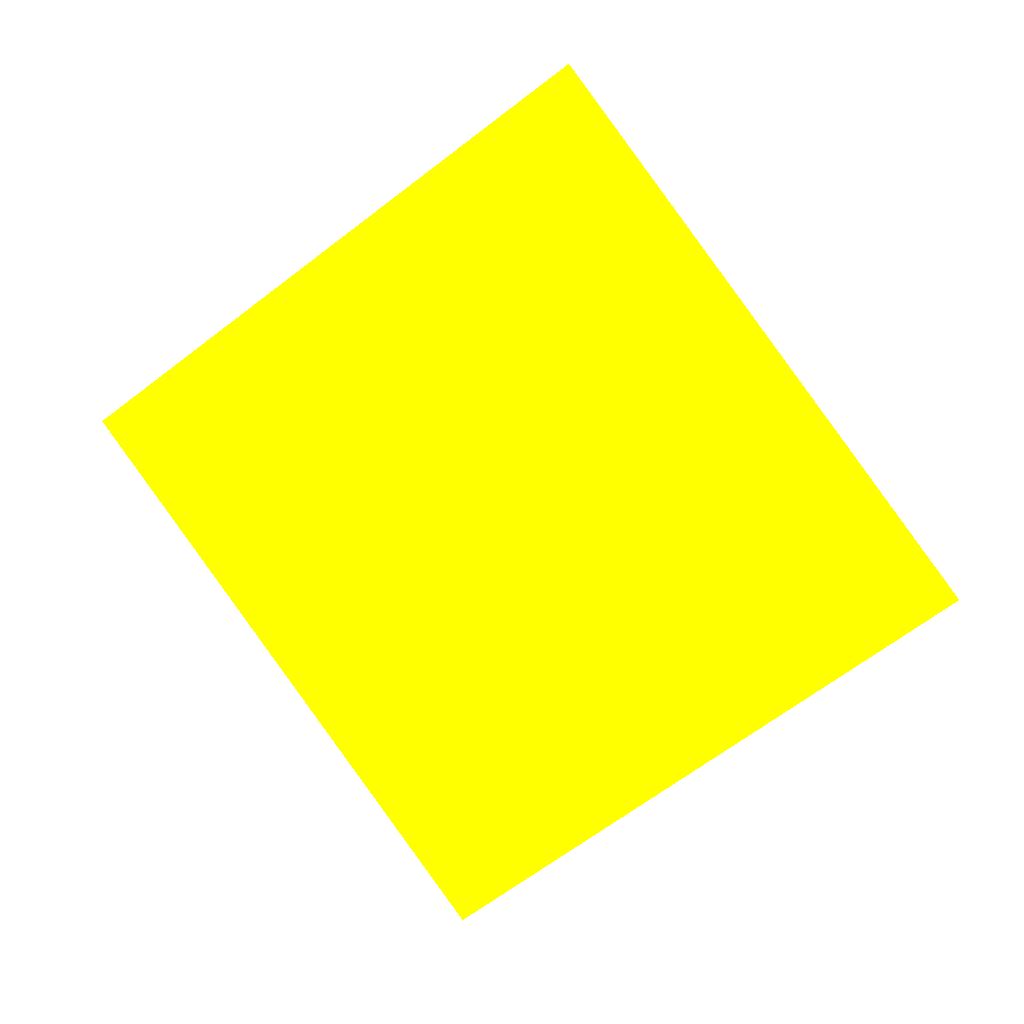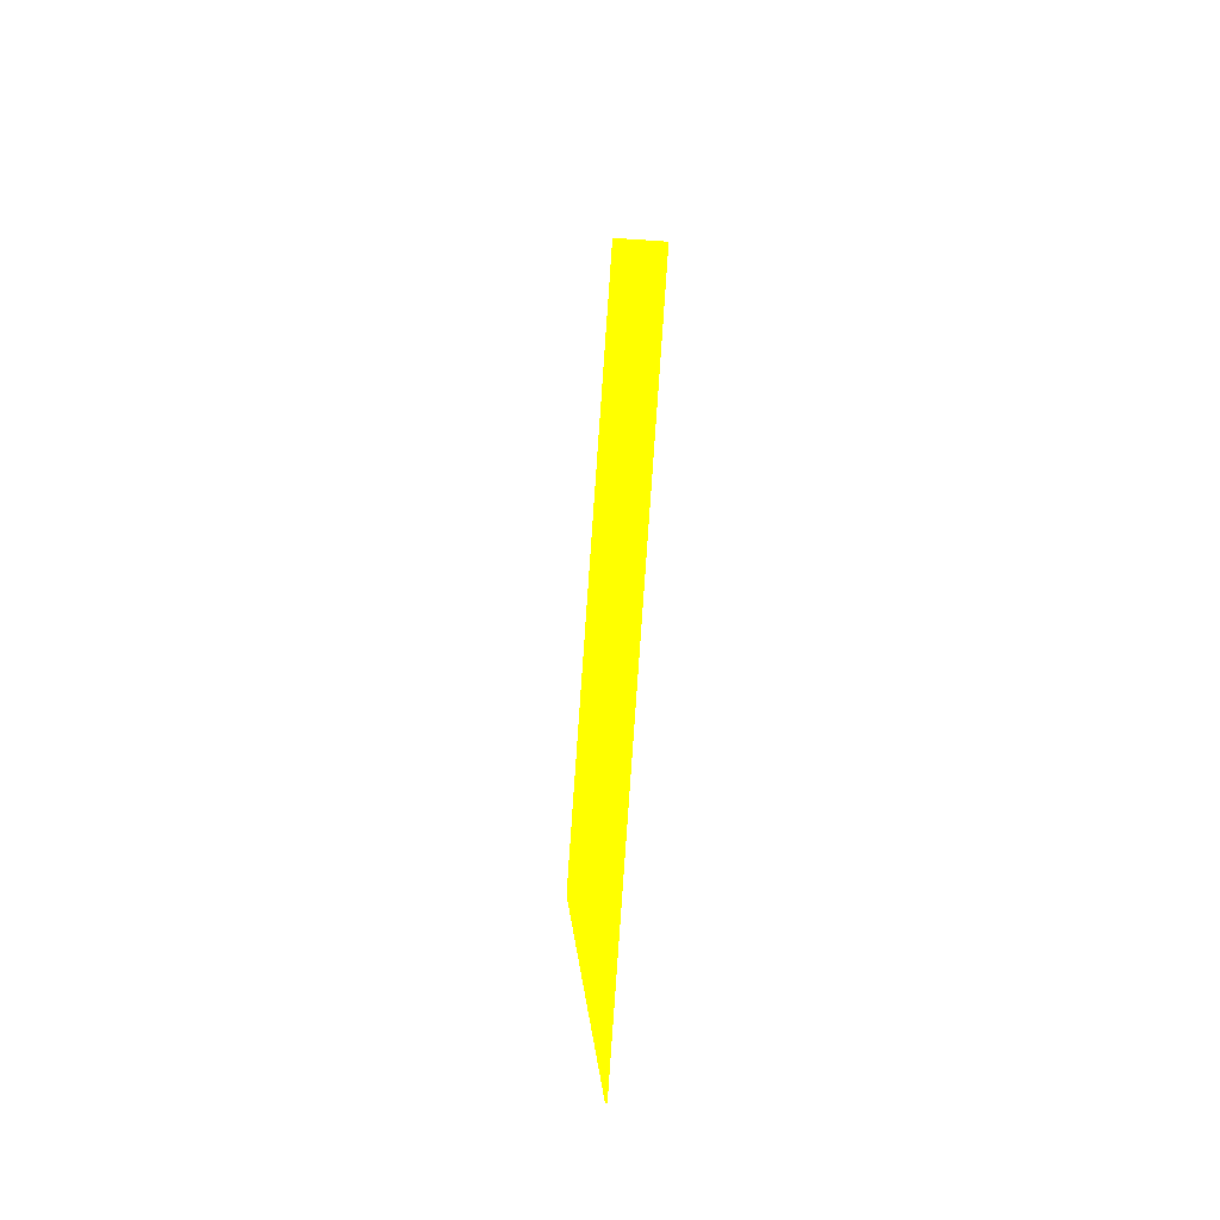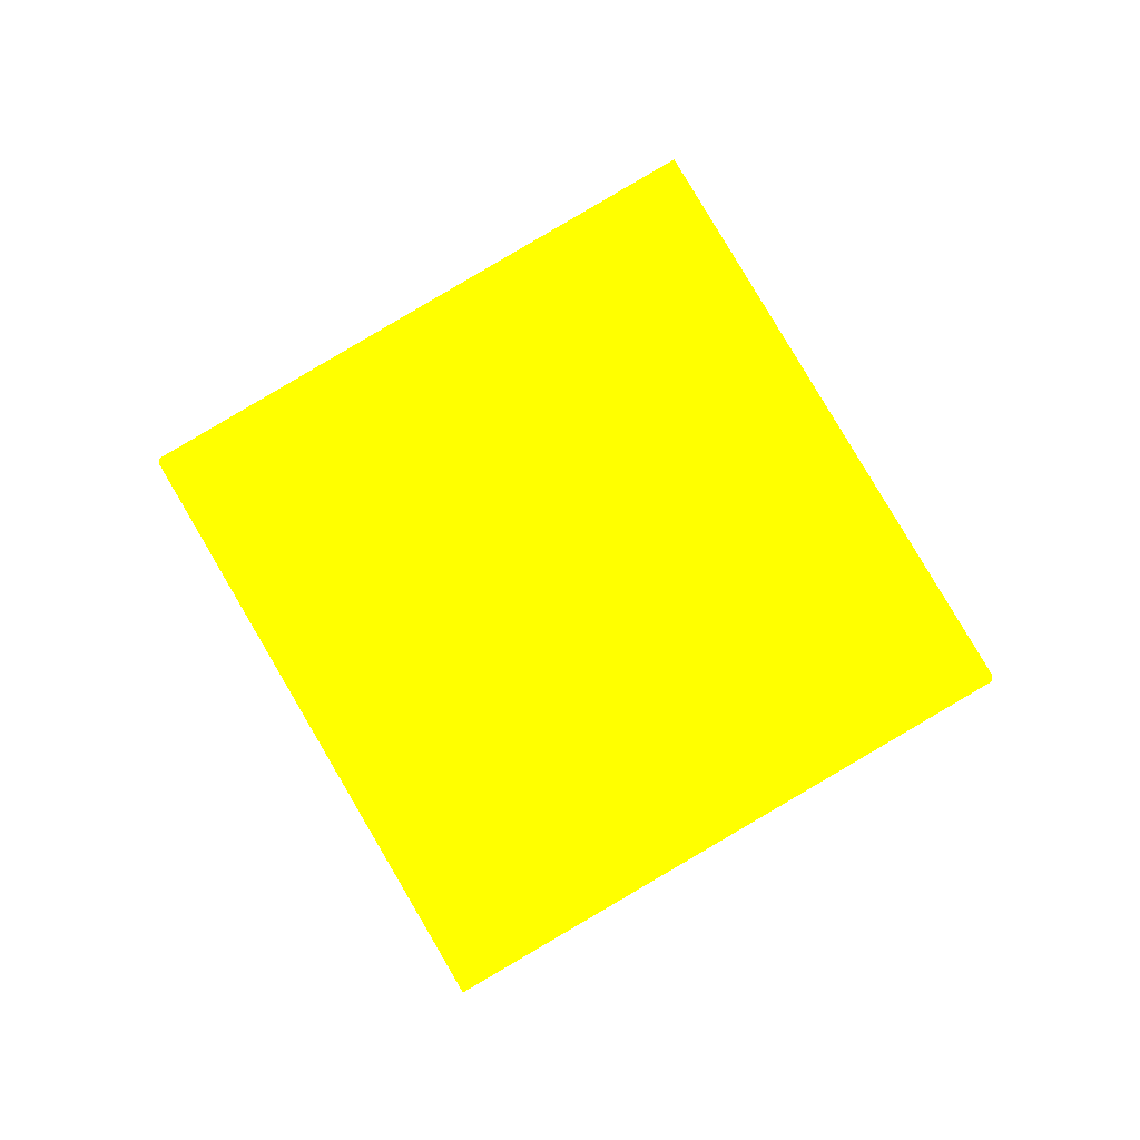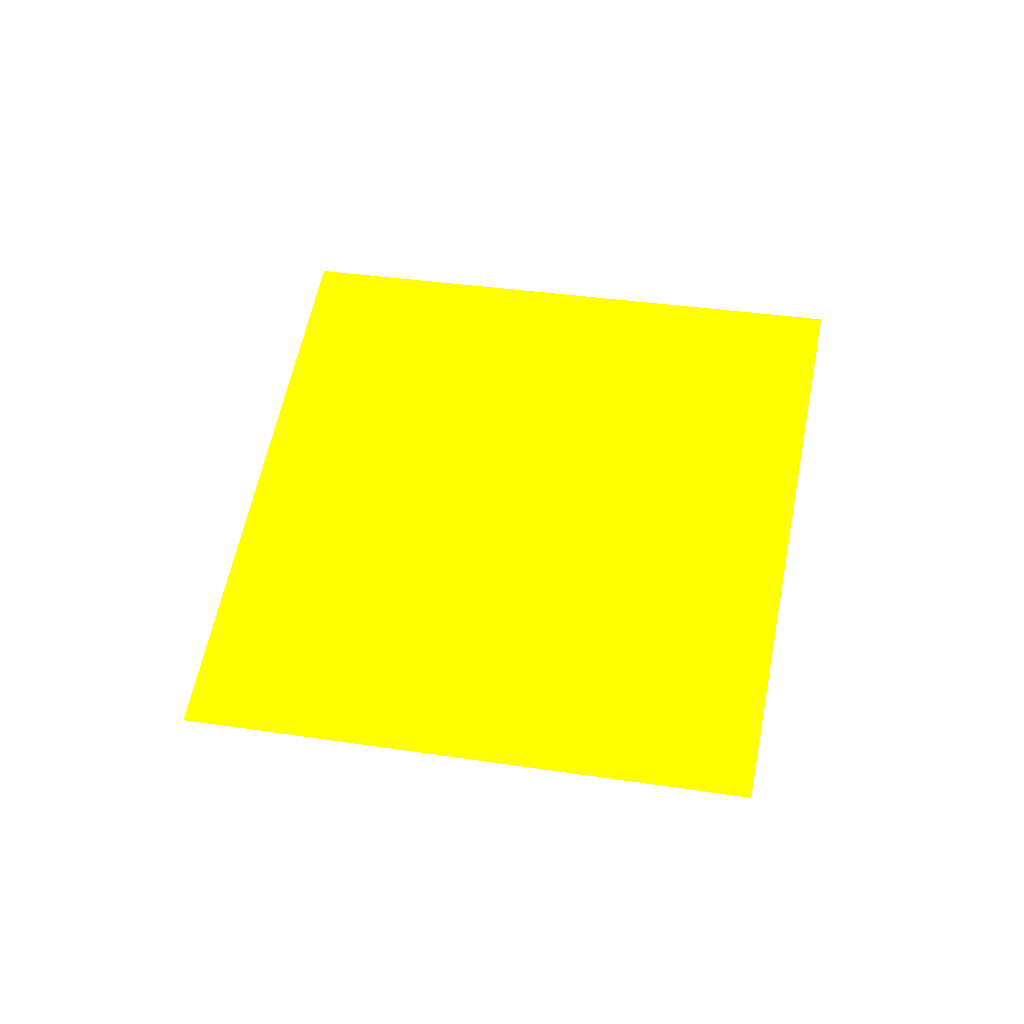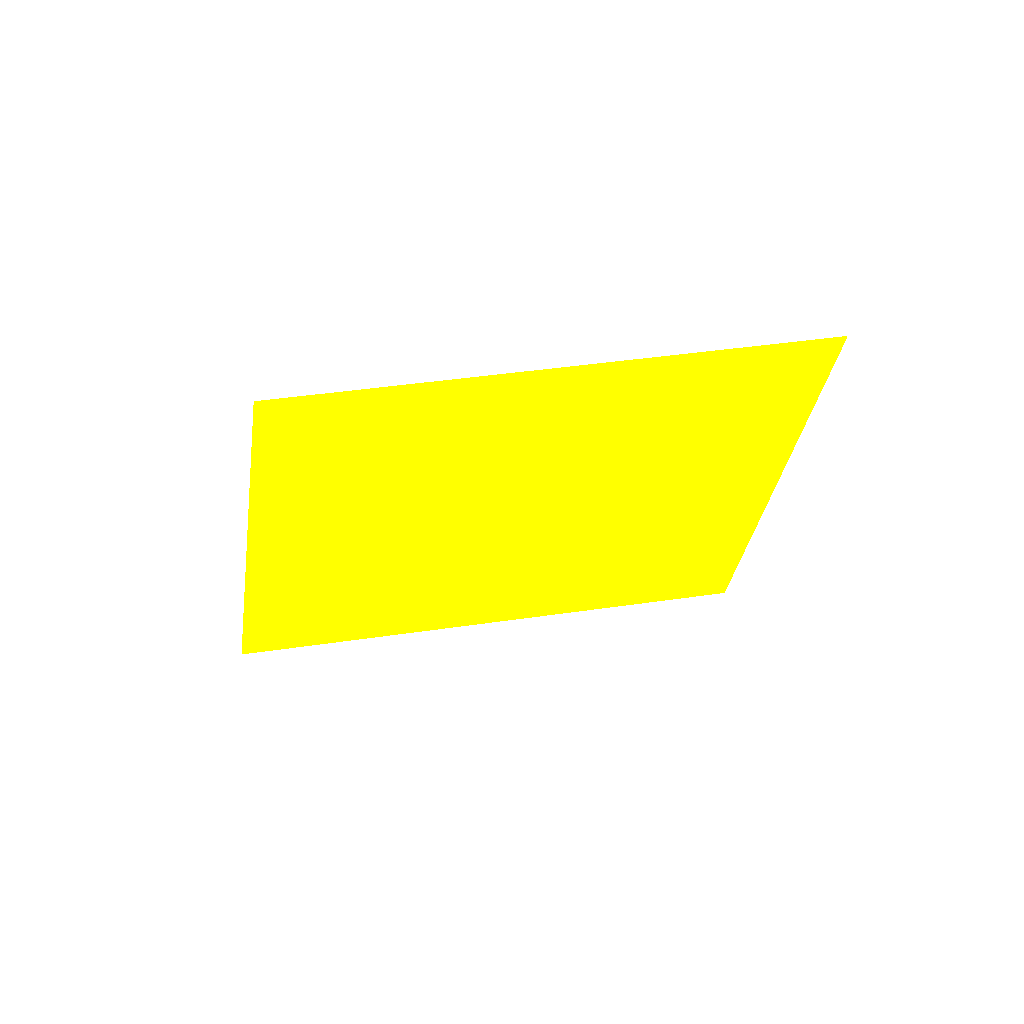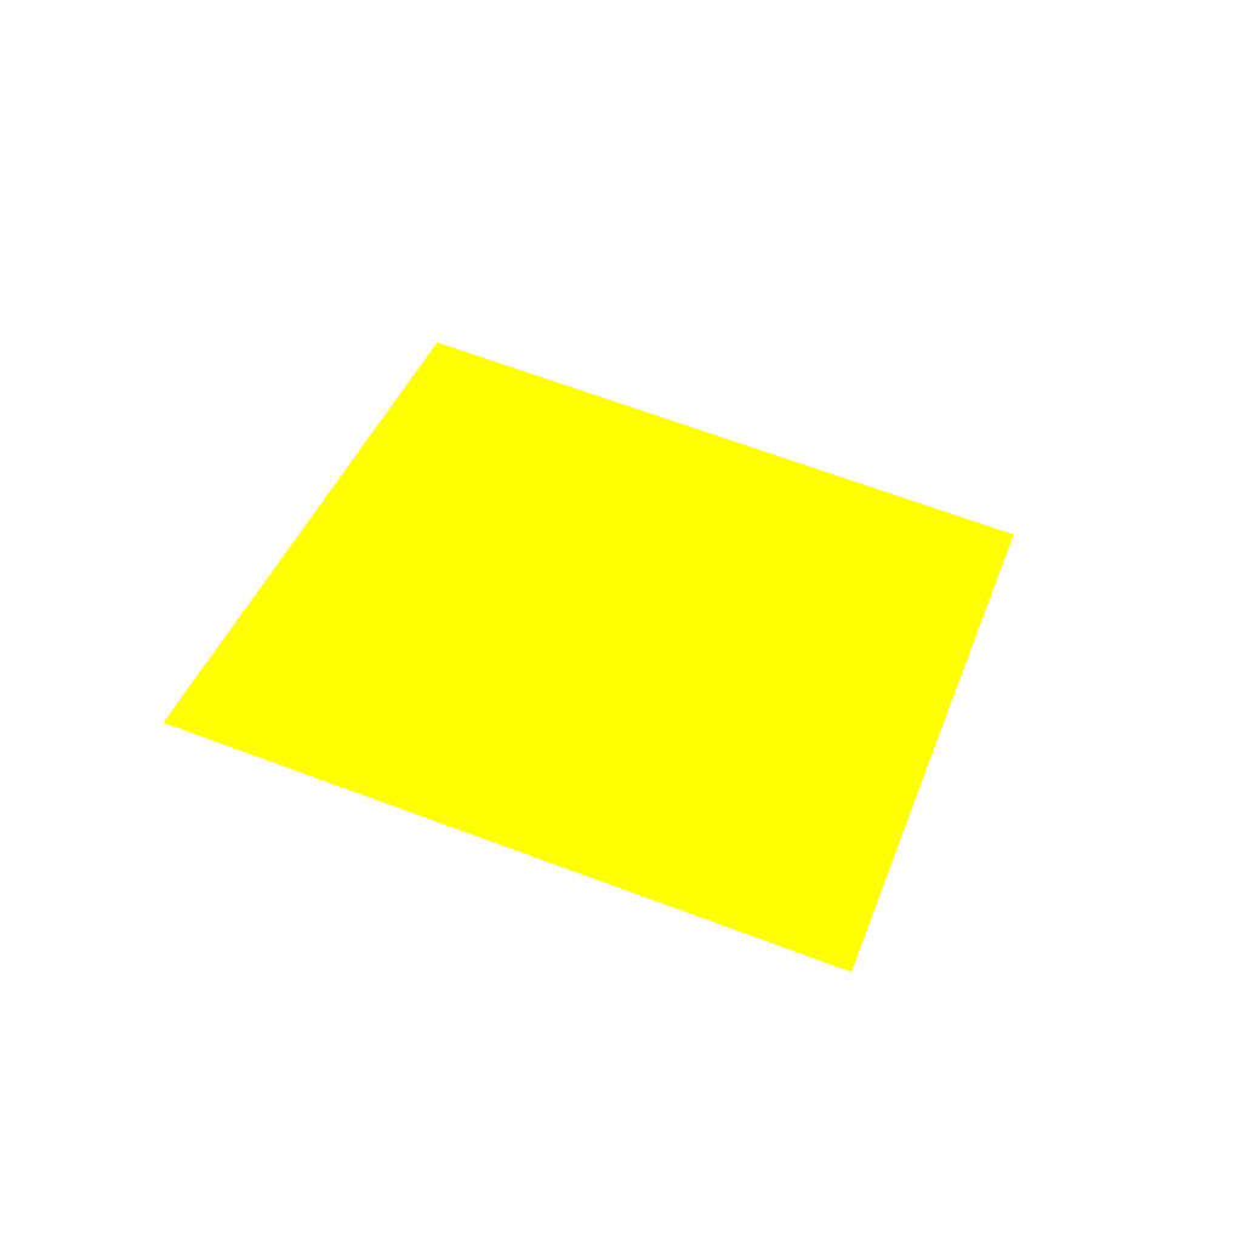
<metadata>
{"format":"obj","ext":"obj","renderer":"f3d","projection":"perspective","resolution":1024,"background":"white","views":[{"elev":21.6,"azim":-174.2,"up":"+Y"},{"elev":47.1,"azim":-101.2,"up":"+Y"},{"elev":73.5,"azim":-69.9,"up":"+Z"},{"elev":47.3,"azim":-26.5,"up":"+Z"},{"elev":-22.0,"azim":43.2,"up":"+Z"},{"elev":34.3,"azim":-110.5,"up":"+Z"}]}
</metadata>
<code>
o geometry_0
v 6.125e+05 5.855e+06 655.9 1 1 0
v 6.125e+05 5.855e+06 656 1 1 0
v 6.125e+05 5.855e+06 658.2 1 1 0
v 6.125e+05 5.855e+06 658.3 1 1 0
v 6.125e+05 5.855e+06 663.1 1 1 0
v 6.125e+05 5.855e+06 663.1 1 1 0
v 6.125e+05 5.855e+06 660.8 1 1 0
v 6.125e+05 5.855e+06 660.8 1 1 0
f 4 8 6
f 4 6 5
f 1 7 8
f 1 5 7
f 1 3 5
f 4 5 3
f 1 2 3
f 2 4 3
f 6 8 7
f 6 7 5
f 2 8 4
f 1 8 2

</code>
